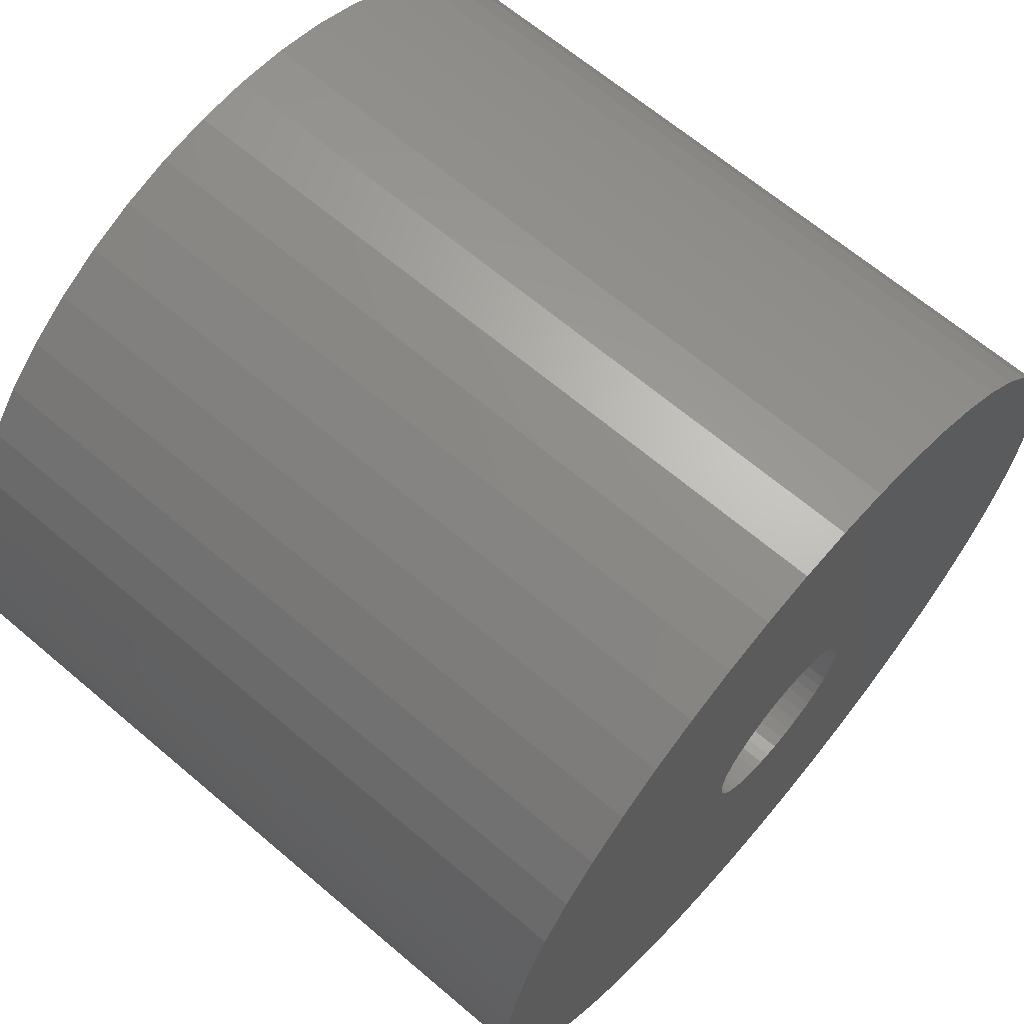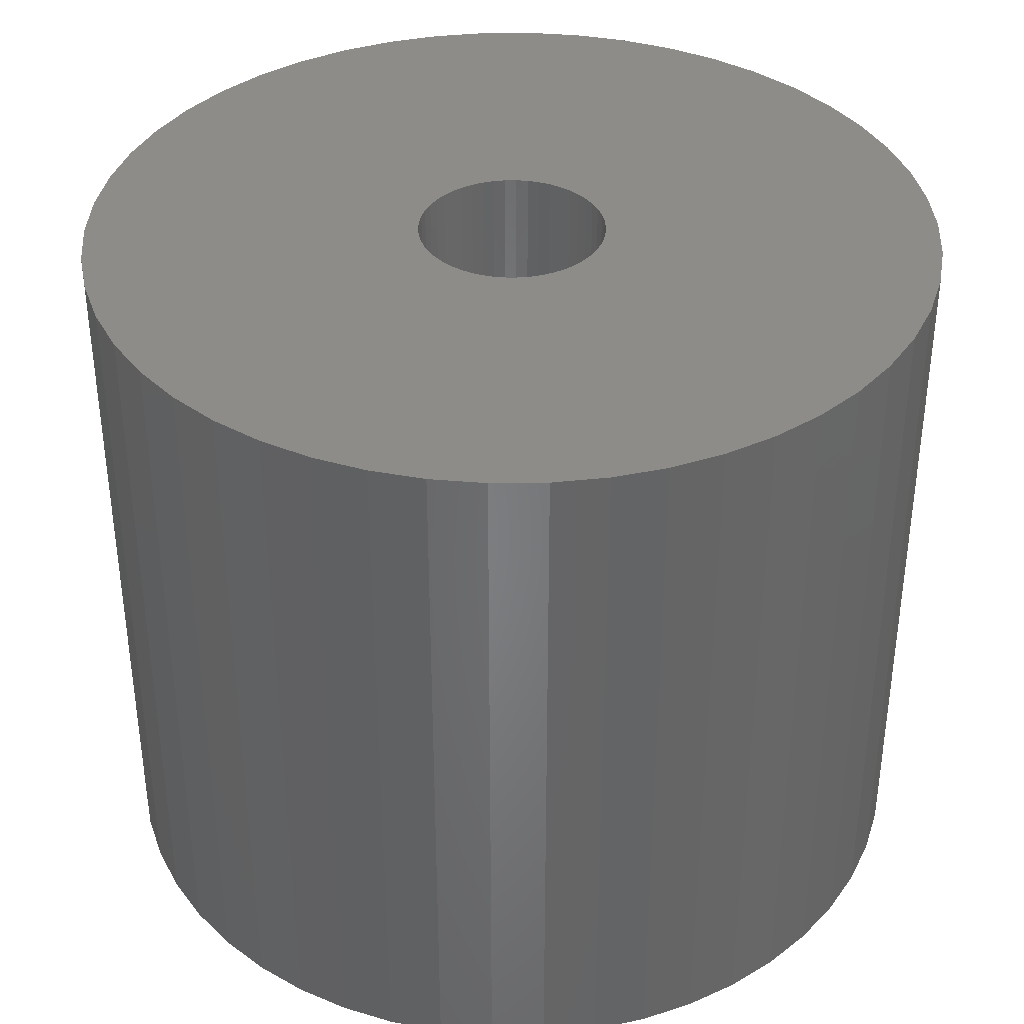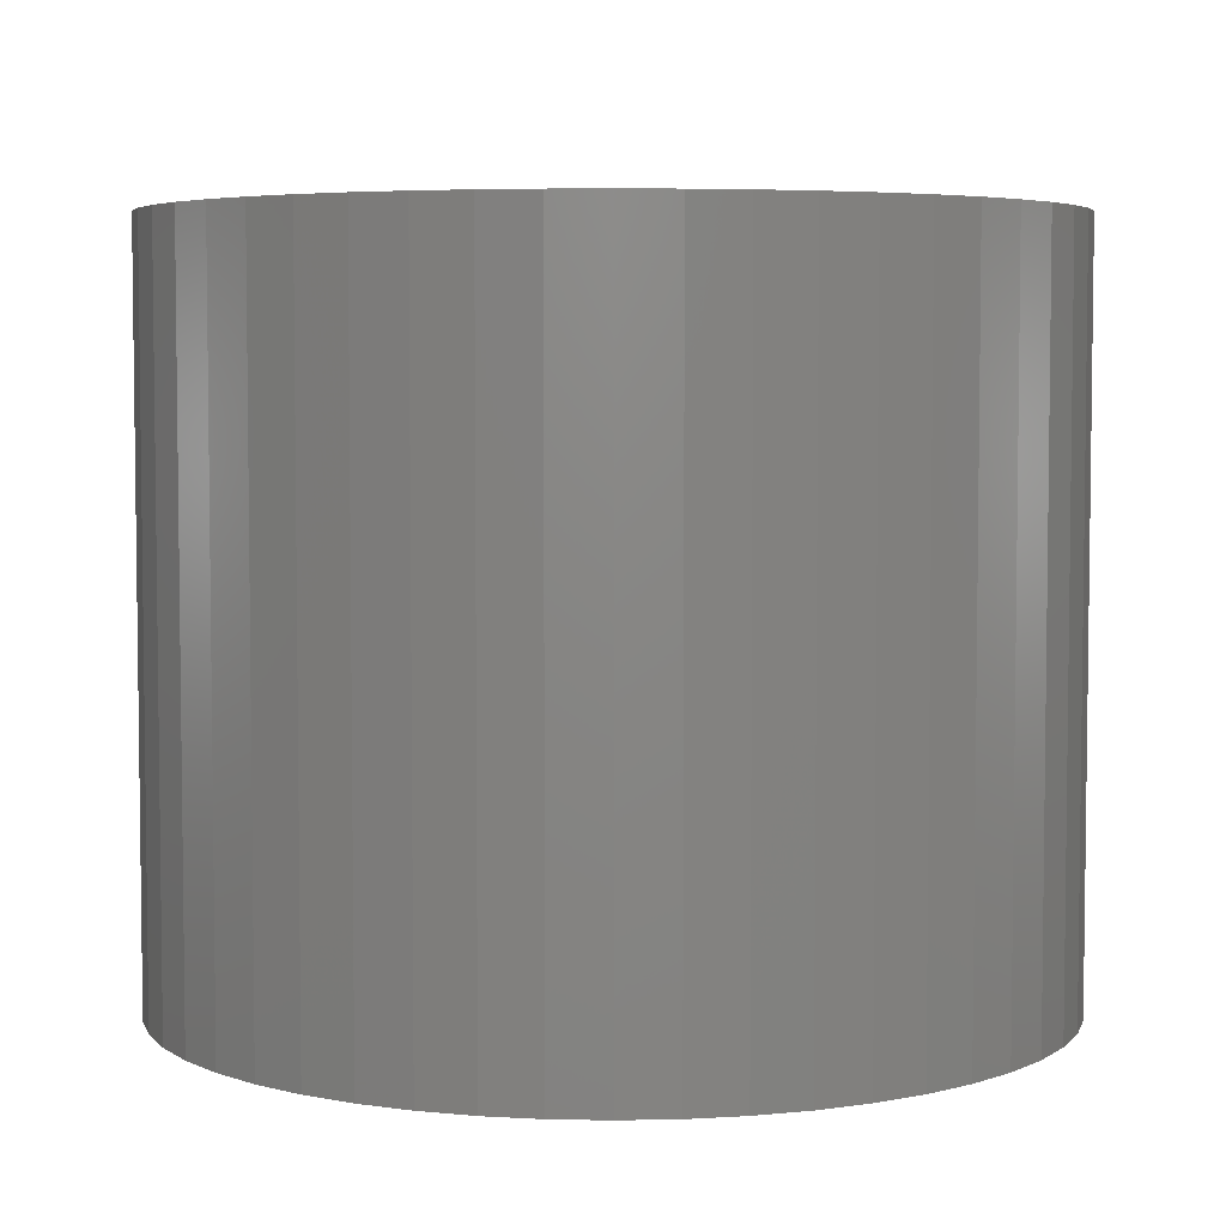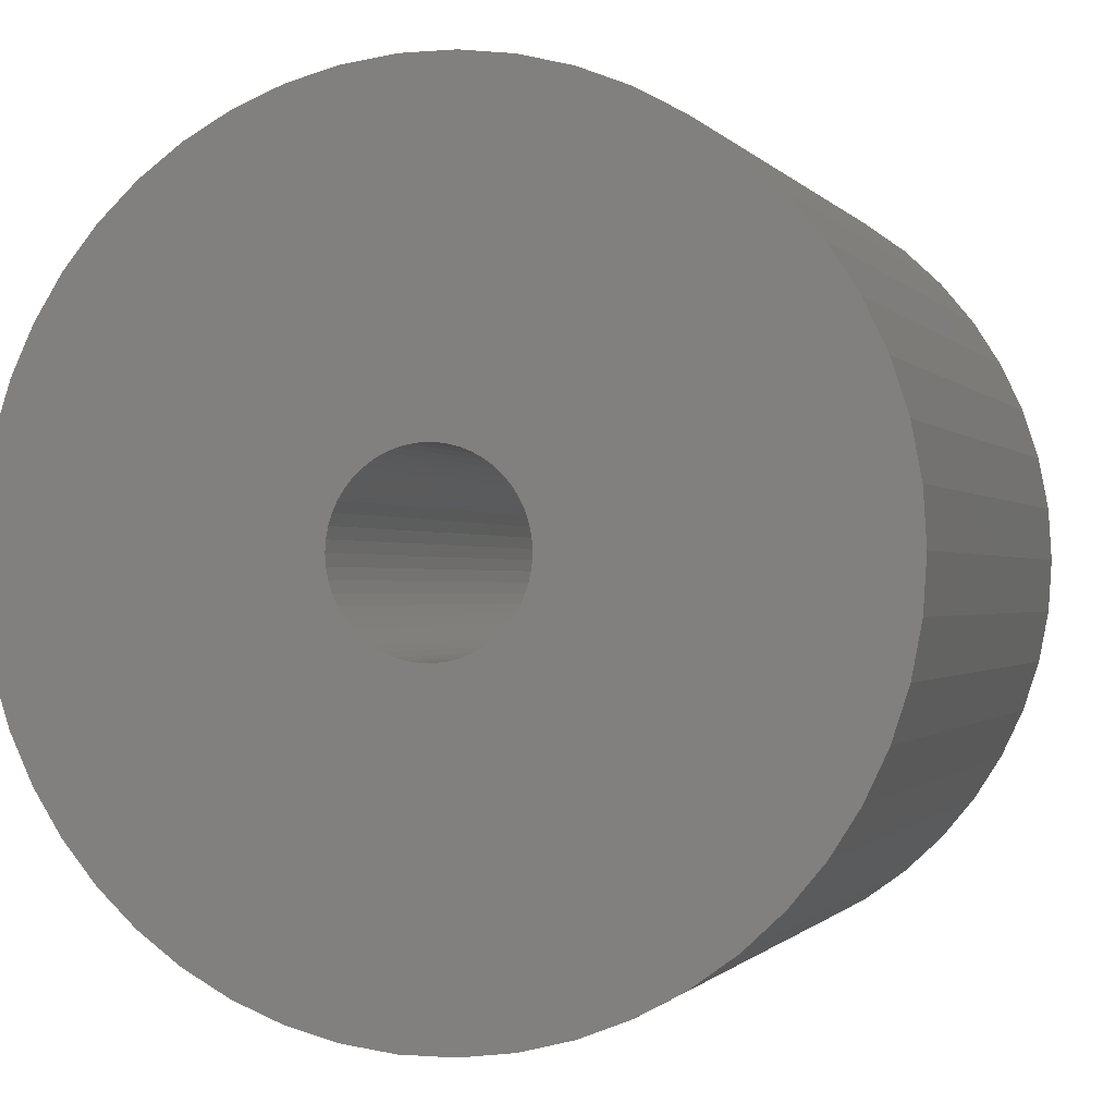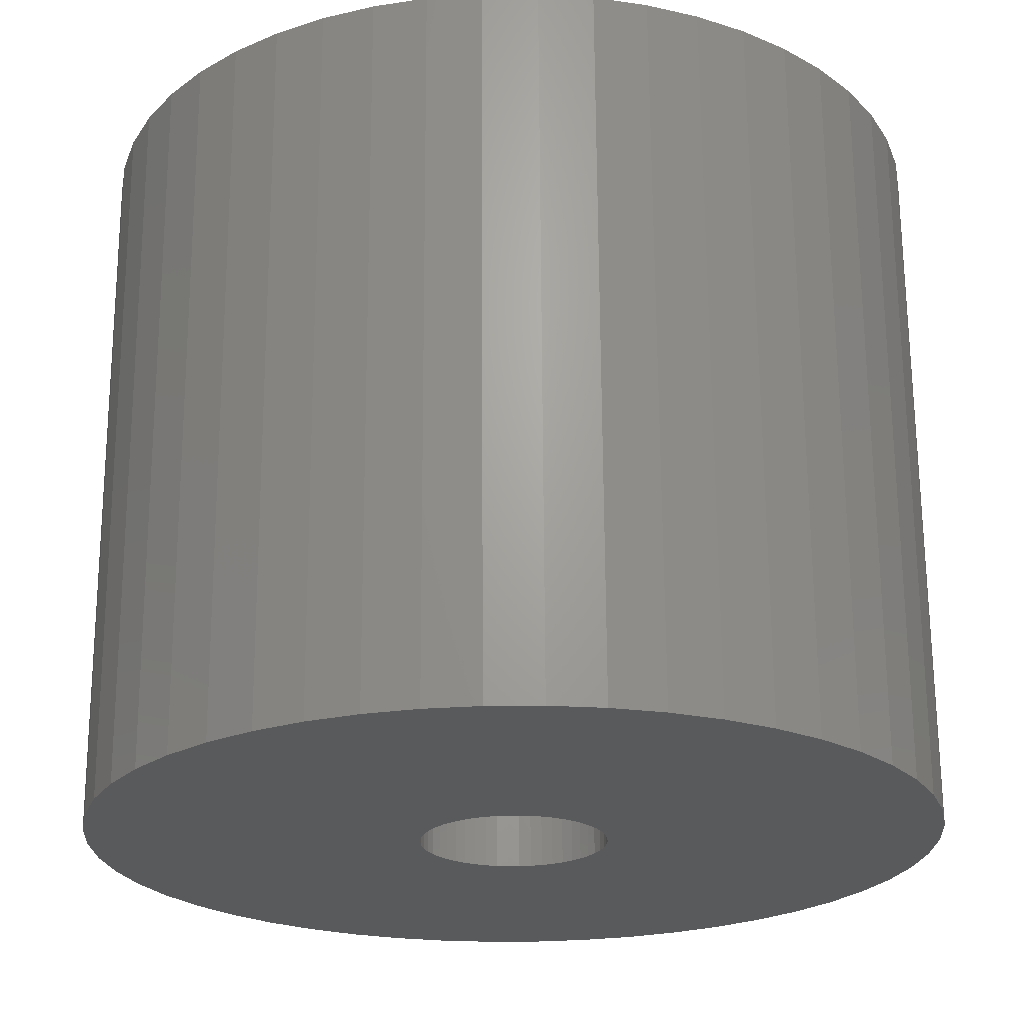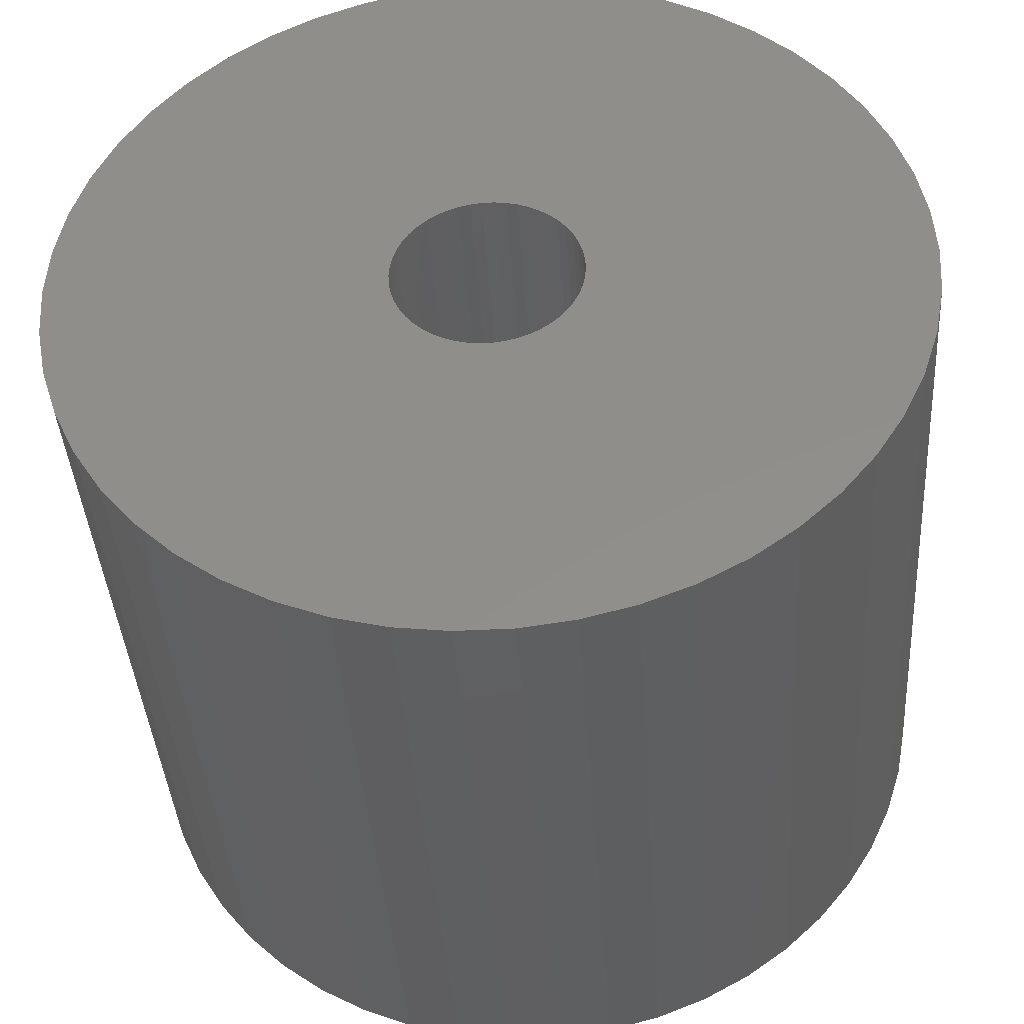
<metadata>
{"format":"stl","ext":"stl","renderer":"f3d","projection":"perspective","resolution":1024,"background":"white","views":[{"elev":65.7,"azim":130.5,"up":"+Y"},{"elev":37.5,"azim":157.6,"up":"+Z"},{"elev":4.9,"azim":97.1,"up":"+Z"},{"elev":-0.7,"azim":-162.1,"up":"+Y"},{"elev":67.1,"azim":179.7,"up":"+Y"},{"elev":-39.7,"azim":3.8,"up":"+Y"}]}
</metadata>
<code>
# stl→obj: 200 verts, 400 faces
v 12.5 0 10.5
v 12.4 1.567 -10.5
v 12.4 1.567 10.5
v 12.5 0 -10.5
v -12.5 0 -10.5
v -12.4 1.567 10.5
v -12.4 1.567 -10.5
v -12.5 0 10.5
v 0.7849 12.48 -10.5
v -0.7849 12.48 10.5
v 0.7849 12.48 10.5
v -0.7849 12.48 -10.5
v -0.7849 -12.48 -10.5
v 0.7849 -12.48 10.5
v -0.7849 -12.48 10.5
v 0.7849 -12.48 -10.5
v 9.112 8.557 -10.5
v 7.968 9.631 10.5
v 9.112 8.557 10.5
v 7.968 9.631 -10.5
v -7.968 9.631 -10.5
v -9.112 8.557 10.5
v -7.968 9.631 10.5
v -9.112 8.557 -10.5
v -3.863 11.89 -10.5
v -5.322 11.31 10.5
v -3.863 11.89 10.5
v -5.322 11.31 -10.5
v 11.62 4.602 10.5
v 10.95 6.022 -10.5
v 10.95 6.022 10.5
v 11.62 4.602 -10.5
v 12.11 3.109 -10.5
v 12.11 3.109 10.5
v 10.11 7.347 -10.5
v 10.11 7.347 10.5
v 5.322 11.31 -10.5
v 3.863 11.89 10.5
v 5.322 11.31 10.5
v 3.863 11.89 -10.5
v 2.342 12.28 10.5
v 2.342 12.28 -10.5
v 6.698 10.55 -10.5
v 6.698 10.55 10.5
v -11.62 4.602 -10.5
v -10.95 6.022 10.5
v -10.95 6.022 -10.5
v -11.62 4.602 10.5
v -10.11 7.347 -10.5
v -10.11 7.347 10.5
v -12.11 3.109 -10.5
v -12.11 3.109 10.5
v -2.342 12.28 10.5
v -2.342 12.28 -10.5
v 2.342 -12.28 10.5
v 2.342 -12.28 -10.5
v 3.863 -11.89 -10.5
v 5.322 -11.31 10.5
v 3.863 -11.89 10.5
v 5.322 -11.31 -10.5
v 2.75 0 10.5
v 2.728 0.3447 10.5
v 12.4 -1.567 10.5
v 2.664 0.6839 10.5
v 2.728 -0.3447 10.5
v 2.557 1.012 10.5
v 12.11 -3.109 10.5
v 2.41 1.325 10.5
v 2.664 -0.6839 10.5
v 2.225 1.616 10.5
v 11.62 -4.602 10.5
v 2.005 1.883 10.5
v 2.557 -1.012 10.5
v 1.753 2.119 10.5
v 10.95 -6.022 10.5
v 1.474 2.322 10.5
v 2.41 -1.325 10.5
v 1.171 2.488 10.5
v 10.11 -7.347 10.5
v 2.225 -1.616 10.5
v 0.8498 2.615 10.5
v 0.5153 2.701 10.5
v 0.1727 2.745 10.5
v -0.1727 2.745 10.5
v -0.5153 2.701 10.5
v -0.8498 2.615 10.5
v -1.171 2.488 10.5
v -1.474 2.322 10.5
v -6.698 10.55 10.5
v -1.753 2.119 10.5
v -2.005 1.883 10.5
v -2.225 1.616 10.5
v 9.112 -8.557 10.5
v 2.005 -1.883 10.5
v 7.968 -9.631 10.5
v 1.753 -2.119 10.5
v 6.698 -10.55 10.5
v 1.474 -2.322 10.5
v 1.171 -2.488 10.5
v 0.8498 -2.615 10.5
v 0.5153 -2.701 10.5
v 0.1727 -2.745 10.5
v -0.1727 -2.745 10.5
v -0.5153 -2.701 10.5
v -2.342 -12.28 10.5
v -0.8498 -2.615 10.5
v -3.863 -11.89 10.5
v -1.171 -2.488 10.5
v -5.322 -11.31 10.5
v -1.474 -2.322 10.5
v -6.698 -10.55 10.5
v -1.753 -2.119 10.5
v -7.968 -9.631 10.5
v -2.005 -1.883 10.5
v -9.112 -8.557 10.5
v -2.225 -1.616 10.5
v -10.11 -7.347 10.5
v -2.41 -1.325 10.5
v -10.95 -6.022 10.5
v -2.557 -1.012 10.5
v -11.62 -4.602 10.5
v -2.664 -0.6839 10.5
v -12.11 -3.109 10.5
v -2.728 -0.3447 10.5
v -12.4 -1.567 10.5
v -2.75 0 10.5
v -2.41 1.325 10.5
v -2.557 1.012 10.5
v -2.664 0.6839 10.5
v -2.728 0.3447 10.5
v -6.698 10.55 -10.5
v 12.4 -1.567 -10.5
v 6.698 -10.55 -10.5
v 7.968 -9.631 -10.5
v 9.112 -8.557 -10.5
v 12.11 -3.109 -10.5
v -10.95 -6.022 -10.5
v -11.62 -4.602 -10.5
v 2.75 0 -10.5
v 2.728 -0.3447 -10.5
v 2.664 -0.6839 -10.5
v 11.62 -4.602 -10.5
v 2.728 0.3447 -10.5
v 2.557 -1.012 -10.5
v 10.95 -6.022 -10.5
v 2.41 -1.325 -10.5
v 10.11 -7.347 -10.5
v 2.664 0.6839 -10.5
v 2.225 -1.616 -10.5
v 2.005 -1.883 -10.5
v 2.557 1.012 -10.5
v 1.753 -2.119 -10.5
v 1.474 -2.322 -10.5
v 2.41 1.325 -10.5
v 1.171 -2.488 -10.5
v 2.225 1.616 -10.5
v 0.8498 -2.615 -10.5
v 0.5153 -2.701 -10.5
v 0.1727 -2.745 -10.5
v -0.1727 -2.745 -10.5
v -0.5153 -2.701 -10.5
v -2.342 -12.28 -10.5
v -0.8498 -2.615 -10.5
v -3.863 -11.89 -10.5
v -1.171 -2.488 -10.5
v -5.322 -11.31 -10.5
v -1.474 -2.322 -10.5
v -6.698 -10.55 -10.5
v -1.753 -2.119 -10.5
v -7.968 -9.631 -10.5
v -2.005 -1.883 -10.5
v -9.112 -8.557 -10.5
v -2.225 -1.616 -10.5
v -10.11 -7.347 -10.5
v 2.005 1.883 -10.5
v 1.753 2.119 -10.5
v 1.474 2.322 -10.5
v 1.171 2.488 -10.5
v 0.8498 2.615 -10.5
v 0.5153 2.701 -10.5
v 0.1727 2.745 -10.5
v -0.1727 2.745 -10.5
v -0.5153 2.701 -10.5
v -0.8498 2.615 -10.5
v -1.171 2.488 -10.5
v -1.474 2.322 -10.5
v -1.753 2.119 -10.5
v -2.005 1.883 -10.5
v -2.225 1.616 -10.5
v -2.41 1.325 -10.5
v -2.557 1.012 -10.5
v -2.664 0.6839 -10.5
v -2.728 0.3447 -10.5
v -2.75 0 -10.5
v -2.41 -1.325 -10.5
v -2.557 -1.012 -10.5
v -2.664 -0.6839 -10.5
v -12.11 -3.109 -10.5
v -2.728 -0.3447 -10.5
v -12.4 -1.567 -10.5
f 1 2 3
f 2 1 4
f 5 6 7
f 6 5 8
f 9 10 11
f 10 9 12
f 13 14 15
f 14 13 16
f 17 18 19
f 18 17 20
f 21 22 23
f 22 21 24
f 25 26 27
f 26 25 28
f 29 30 31
f 30 29 32
f 3 33 34
f 33 3 2
f 31 35 36
f 35 31 30
f 37 38 39
f 38 37 40
f 40 41 38
f 41 40 42
f 43 39 44
f 39 43 37
f 45 46 47
f 46 45 48
f 49 22 24
f 22 49 50
f 51 48 45
f 48 51 52
f 12 53 10
f 53 12 54
f 16 55 14
f 55 16 56
f 57 58 59
f 58 57 60
f 34 32 29
f 32 34 33
f 36 17 19
f 17 36 35
f 42 11 41
f 11 42 9
f 20 44 18
f 44 20 43
f 47 50 49
f 50 47 46
f 7 52 51
f 52 7 6
f 61 1 3
f 62 3 34
f 1 61 63
f 64 34 29
f 65 63 61
f 66 29 31
f 63 65 67
f 68 31 36
f 69 67 65
f 70 36 19
f 67 69 71
f 72 19 18
f 73 71 69
f 74 18 44
f 71 73 75
f 76 44 39
f 77 75 73
f 78 39 38
f 75 77 79
f 80 79 77
f 3 62 61
f 34 64 62
f 29 66 64
f 31 68 66
f 81 38 41
f 36 70 68
f 19 72 70
f 18 74 72
f 44 76 74
f 39 78 76
f 38 81 78
f 82 41 11
f 41 82 81
f 11 83 82
f 11 84 83
f 10 84 11
f 84 10 85
f 53 85 10
f 85 53 86
f 27 86 53
f 86 27 87
f 26 87 27
f 87 26 88
f 89 88 26
f 88 89 90
f 23 90 89
f 90 23 91
f 22 91 23
f 91 22 92
f 50 92 22
f 79 80 93
f 94 93 80
f 93 94 95
f 96 95 94
f 95 96 97
f 98 97 96
f 97 98 58
f 99 58 98
f 58 99 59
f 100 59 99
f 59 100 55
f 101 55 100
f 55 101 14
f 102 14 101
f 103 14 102
f 15 103 104
f 103 15 14
f 105 104 106
f 107 106 108
f 109 108 110
f 111 110 112
f 113 112 114
f 115 114 116
f 104 105 15
f 117 116 118
f 119 118 120
f 121 120 122
f 123 122 124
f 125 124 126
f 92 50 127
f 106 107 105
f 46 127 50
f 108 109 107
f 127 46 128
f 110 111 109
f 48 128 46
f 112 113 111
f 128 48 129
f 114 115 113
f 52 129 48
f 116 117 115
f 129 52 130
f 118 119 117
f 6 130 52
f 120 121 119
f 130 6 126
f 122 123 121
f 8 126 6
f 124 125 123
f 126 8 125
f 28 89 26
f 89 28 131
f 131 23 89
f 23 131 21
f 54 27 53
f 27 54 25
f 63 4 1
f 4 63 132
f 60 97 58
f 97 60 133
f 134 93 95
f 93 134 135
f 67 132 63
f 132 67 136
f 137 121 138
f 121 137 119
f 139 4 132
f 140 132 136
f 4 139 2
f 141 136 142
f 143 2 139
f 144 142 145
f 2 143 33
f 146 145 147
f 148 33 143
f 149 147 135
f 33 148 32
f 150 135 134
f 151 32 148
f 152 134 133
f 32 151 30
f 153 133 60
f 154 30 151
f 155 60 57
f 30 154 35
f 156 35 154
f 132 140 139
f 136 141 140
f 142 144 141
f 145 146 144
f 157 57 56
f 147 149 146
f 135 150 149
f 134 152 150
f 133 153 152
f 60 155 153
f 57 157 155
f 158 56 16
f 56 158 157
f 16 159 158
f 16 160 159
f 13 160 16
f 160 13 161
f 162 161 13
f 161 162 163
f 164 163 162
f 163 164 165
f 166 165 164
f 165 166 167
f 168 167 166
f 167 168 169
f 170 169 168
f 169 170 171
f 172 171 170
f 171 172 173
f 174 173 172
f 35 156 17
f 175 17 156
f 17 175 20
f 176 20 175
f 20 176 43
f 177 43 176
f 43 177 37
f 178 37 177
f 37 178 40
f 179 40 178
f 40 179 42
f 180 42 179
f 42 180 9
f 181 9 180
f 182 9 181
f 12 182 183
f 182 12 9
f 54 183 184
f 25 184 185
f 28 185 186
f 131 186 187
f 21 187 188
f 24 188 189
f 183 54 12
f 49 189 190
f 47 190 191
f 45 191 192
f 51 192 193
f 7 193 194
f 173 174 195
f 184 25 54
f 137 195 174
f 185 28 25
f 195 137 196
f 186 131 28
f 138 196 137
f 187 21 131
f 196 138 197
f 188 24 21
f 198 197 138
f 189 49 24
f 197 198 199
f 190 47 49
f 200 199 198
f 191 45 47
f 199 200 194
f 192 51 45
f 5 194 200
f 193 7 51
f 194 5 7
f 93 147 79
f 147 93 135
f 75 142 71
f 142 75 145
f 138 123 198
f 123 138 121
f 56 59 55
f 59 56 57
f 79 145 75
f 145 79 147
f 133 95 97
f 95 133 134
f 71 136 67
f 136 71 142
f 162 15 105
f 15 162 13
f 166 107 109
f 107 166 164
f 164 105 107
f 105 164 162
f 172 117 174
f 117 172 115
f 172 113 115
f 113 172 170
f 198 125 200
f 125 198 123
f 200 8 5
f 8 200 125
f 174 119 137
f 119 174 117
f 168 109 111
f 109 168 166
f 170 111 113
f 111 170 168
f 139 62 143
f 62 139 61
f 126 193 130
f 193 126 194
f 182 83 84
f 83 182 181
f 176 72 74
f 72 176 175
f 188 90 91
f 90 188 187
f 185 86 87
f 86 185 184
f 151 68 154
f 68 151 66
f 179 78 81
f 78 179 178
f 177 74 76
f 74 177 176
f 127 189 92
f 189 127 190
f 92 188 91
f 188 92 189
f 130 192 129
f 192 130 193
f 186 87 88
f 87 186 185
f 183 84 85
f 84 183 182
f 150 80 149
f 80 150 94
f 161 106 104
f 106 161 163
f 158 102 101
f 102 158 159
f 148 66 151
f 66 148 64
f 143 64 148
f 64 143 62
f 156 72 175
f 72 156 70
f 154 70 156
f 70 154 68
f 180 81 82
f 81 180 179
f 181 82 83
f 82 181 180
f 178 76 78
f 76 178 177
f 128 190 127
f 190 128 191
f 129 191 128
f 191 129 192
f 187 88 90
f 88 187 186
f 184 85 86
f 85 184 183
f 140 61 139
f 61 140 65
f 153 99 98
f 99 153 155
f 124 194 126
f 194 124 199
f 120 197 122
f 197 120 196
f 155 100 99
f 100 155 157
f 157 101 100
f 101 157 158
f 144 69 141
f 69 144 73
f 146 73 144
f 73 146 77
f 149 77 146
f 77 149 80
f 159 103 102
f 103 159 160
f 163 108 106
f 108 163 165
f 114 173 116
f 173 114 171
f 118 196 120
f 196 118 195
f 122 199 124
f 199 122 197
f 152 98 96
f 98 152 153
f 141 65 140
f 65 141 69
f 160 104 103
f 104 160 161
f 169 114 112
f 114 169 171
f 165 110 108
f 110 165 167
f 116 195 118
f 195 116 173
f 150 96 94
f 96 150 152
f 167 112 110
f 112 167 169

</code>
